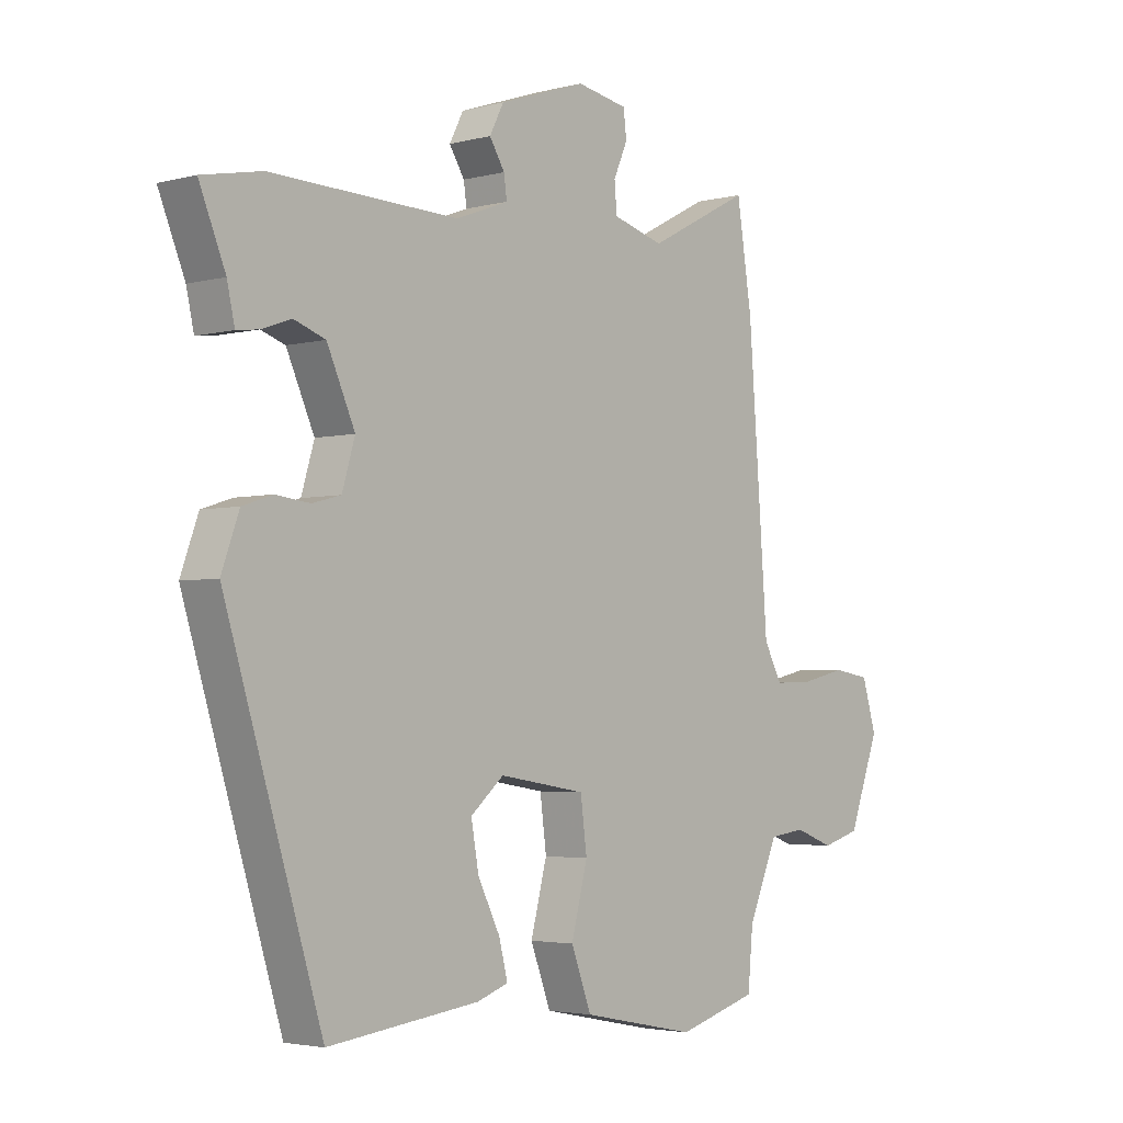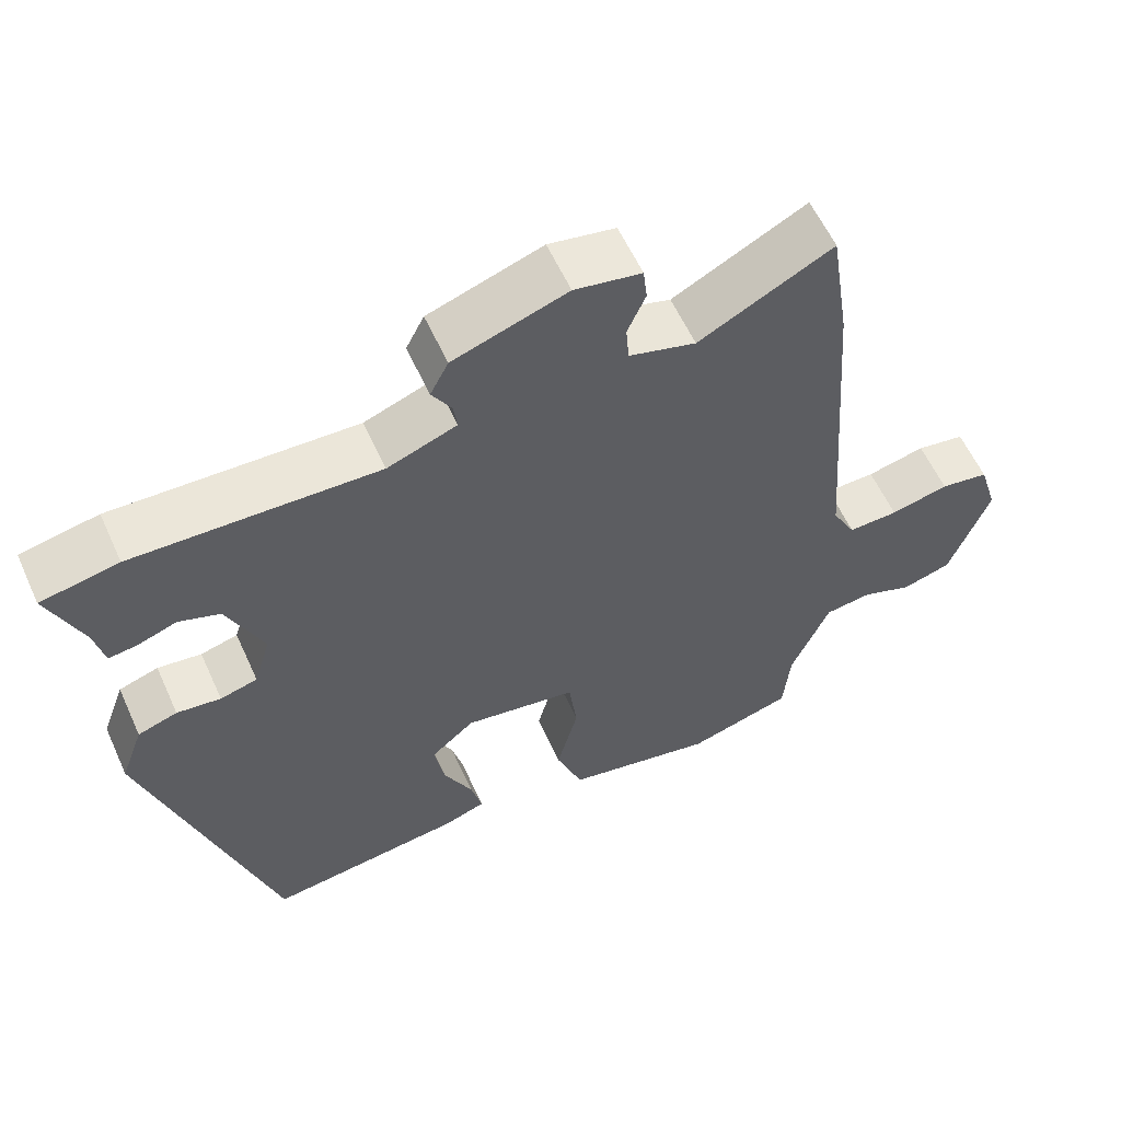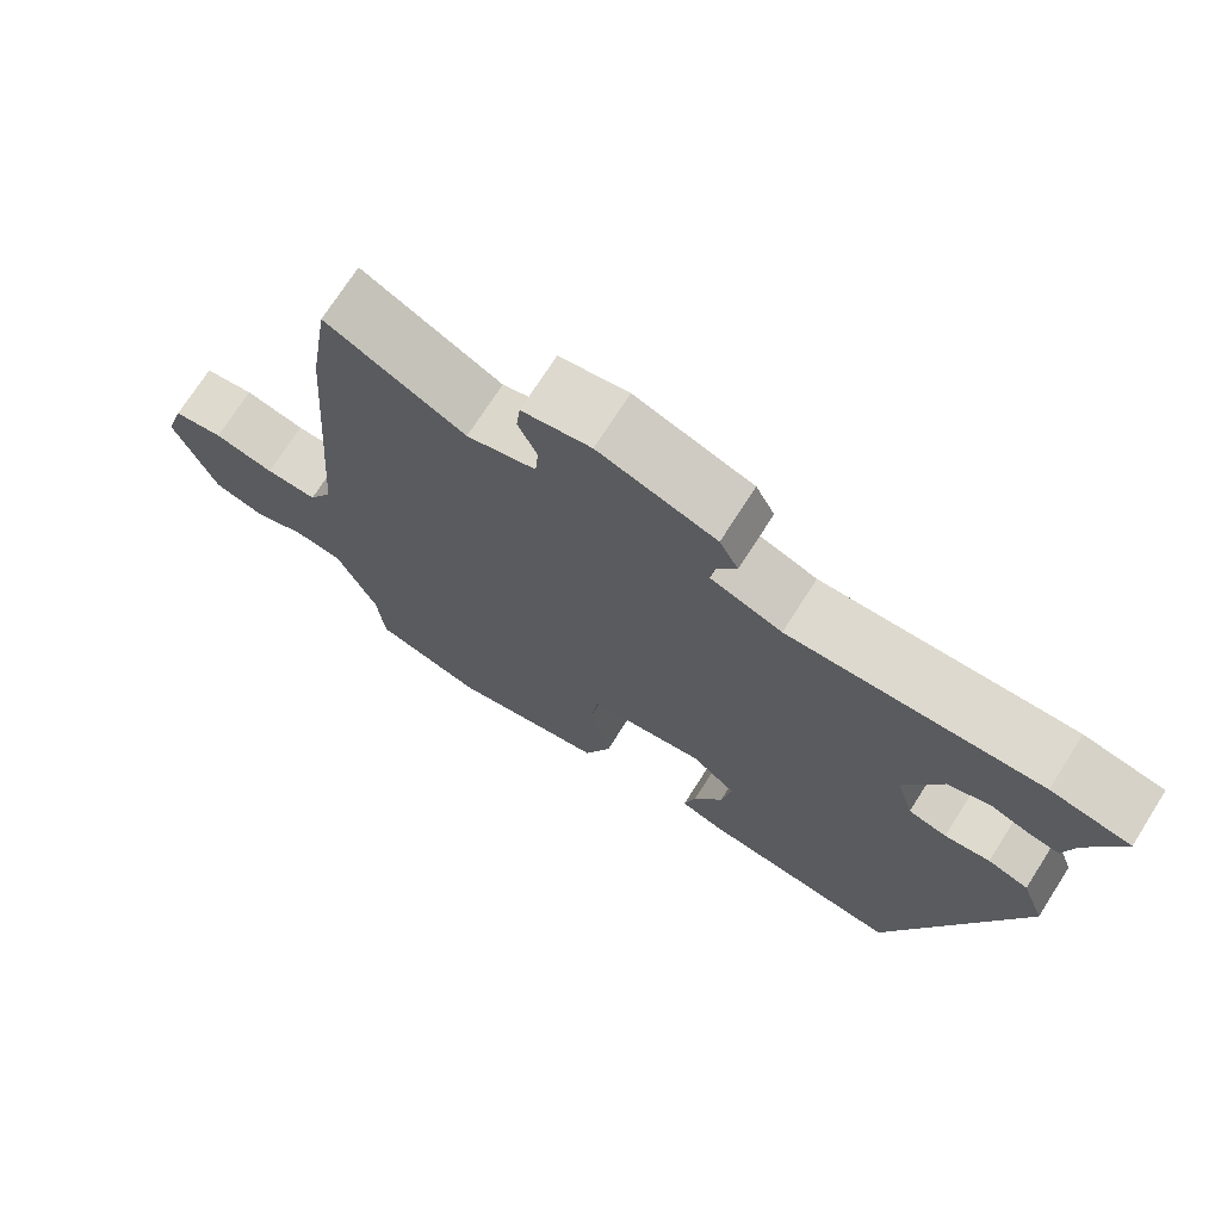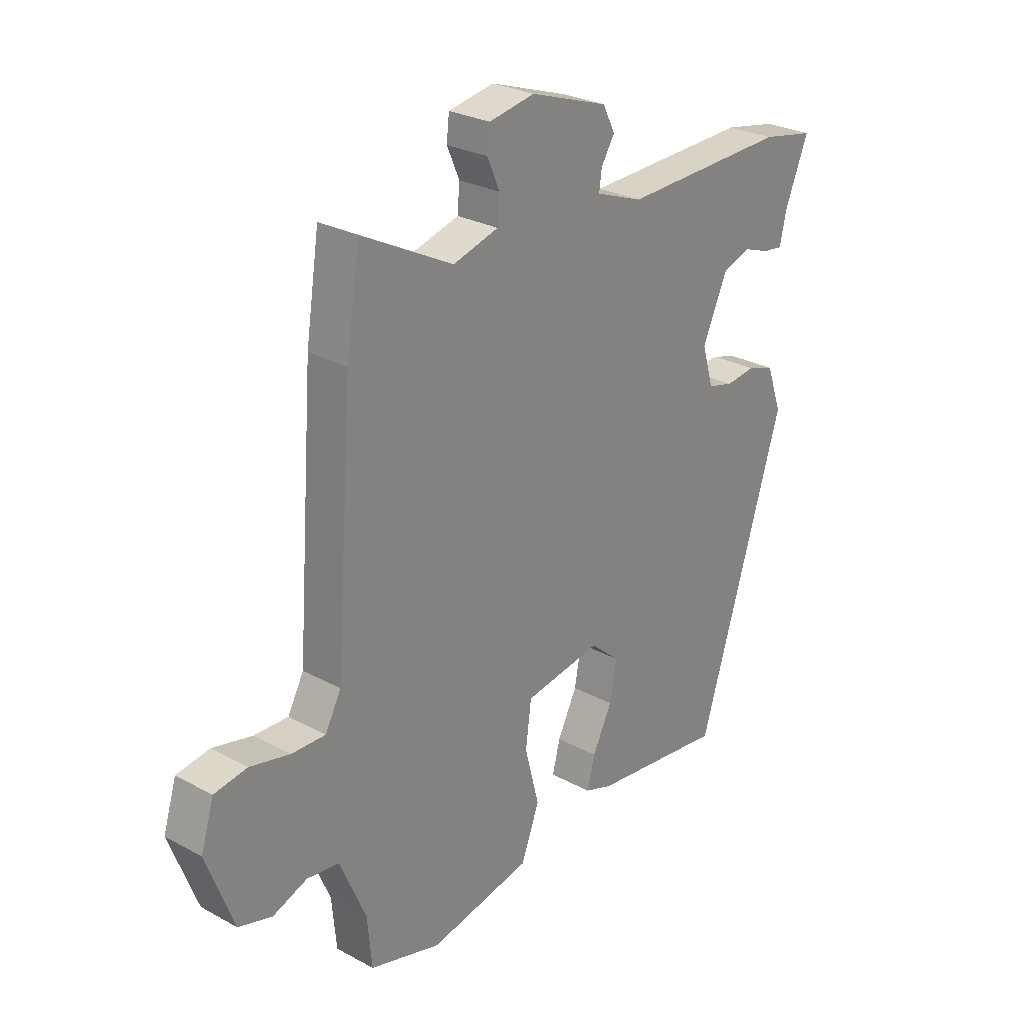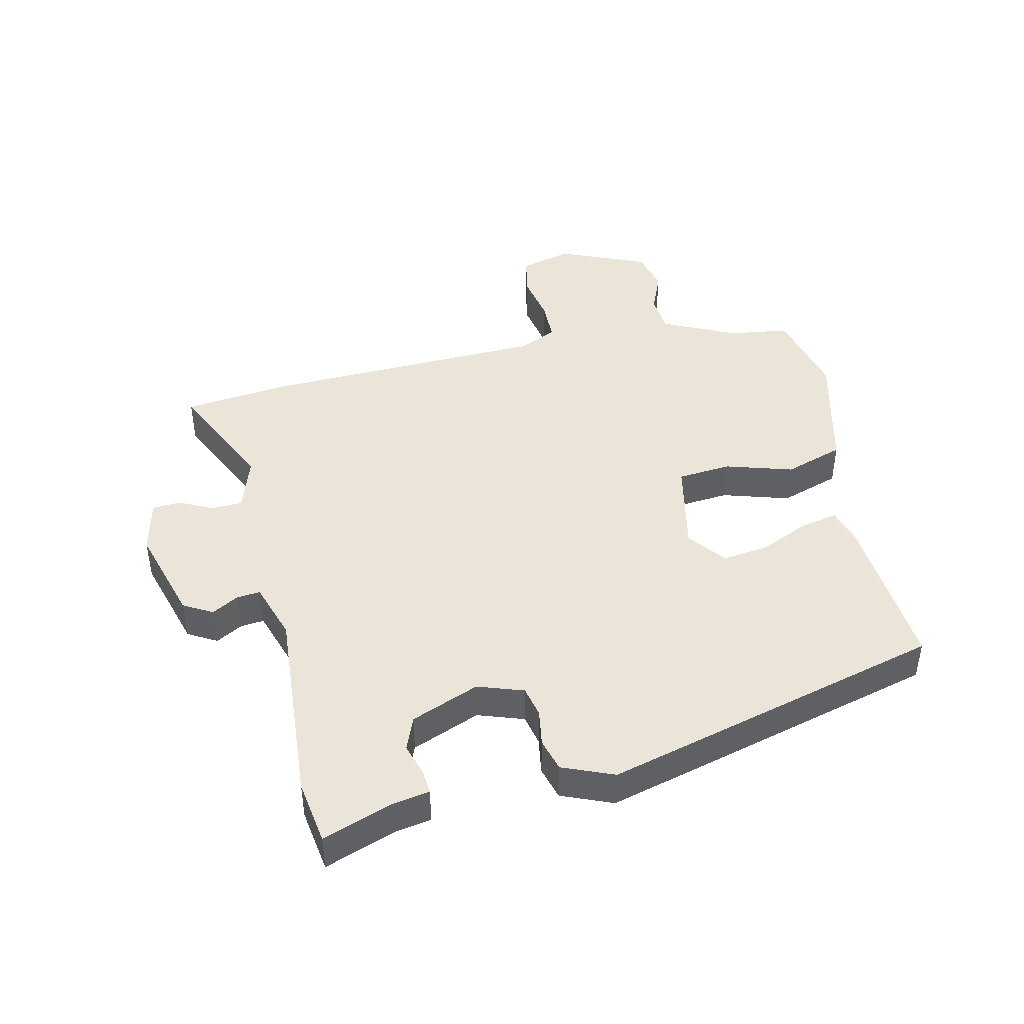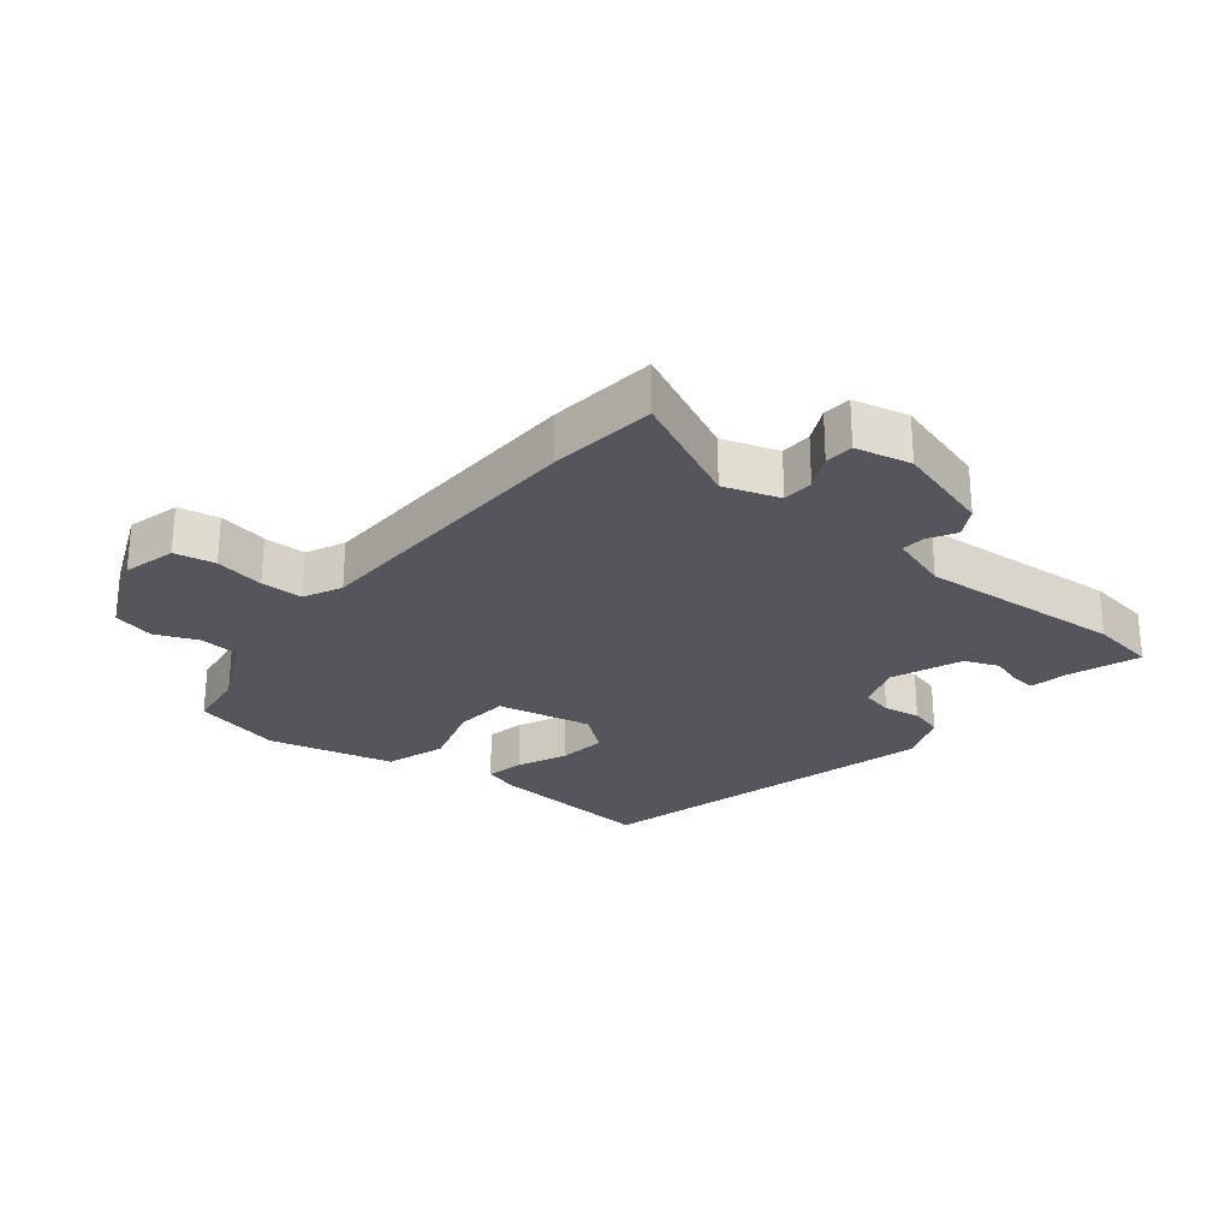
<metadata>
{"format":"obj","ext":"obj","renderer":"f3d","projection":"perspective","resolution":1024,"background":"white","views":[{"elev":-3.3,"azim":131.3,"up":"+Z"},{"elev":58.6,"azim":155.7,"up":"+Z"},{"elev":72.3,"azim":32.5,"up":"+Z"},{"elev":27.2,"azim":-49.9,"up":"+Z"},{"elev":44.5,"azim":79.6,"up":"+Y"},{"elev":-26.2,"azim":-36.5,"up":"+Y"}]}
</metadata>
<code>
v -0.507 0.07 0.452
v -0.481 0.07 0.62
v -0.304 0.07 0.528
v -0.216 0.07 0.553
v -0.212 0.07 0.602
v -0.236 0.07 0.657
v -0.231 0.07 0.702
v -0.143 0.07 0.718
v 0.007 0.07 0.667
v 0.031 0.07 0.62
v 0.005 0.07 0.578
v 0 0.07 0.541
v 0.091 0.07 0.507
v 0.412 0.07 0.517
v 0.514 0.07 0.497
v 0.469 0.07 0.387
v 0.456 0.07 0.328
v 0.418 0.07 0.333
v 0.367 0.07 0.351
v 0.313 0.07 0.332
v 0.265 0.07 0.225
v 0.287 0.07 0.151
v 0.336 0.07 0.138
v 0.394 0.07 0.145
v 0.446 0.07 0.128
v 0.476 0.07 0.045
v 0.31 0.07 -0.492
v 0.051 0.07 -0.46
v -0.003 0.07 -0.441
v 0.012 0.07 -0.382
v 0.05 0.07 -0.306
v 0.063 0.07 -0.232
v 0.006 0.07 -0.183
v -0.143 0.07 -0.207
v -0.154 0.07 -0.292
v -0.126 0.07 -0.4
v -0.161 0.07 -0.493
v -0.359 0.07 -0.533
v -0.497 0.07 -0.493
v -0.506 0.07 -0.397
v -0.557 0.07 -0.278
v -0.619 0.07 -0.27
v -0.686 0.07 -0.295
v -0.751 0.07 -0.276
v -0.804 0.07 -0.134
v -0.779 0.07 -0.052
v -0.715 0.07 -0.042
v -0.638 0.07 -0.06
v -0.572 0.07 -0.062
v -0.541 0.07 -0.004
v -0.507 0 0.452
v -0.481 0 0.62
v -0.304 0 0.528
v -0.216 0 0.553
v -0.212 0 0.602
v -0.236 0 0.657
v -0.231 0 0.702
v -0.143 0 0.718
v 0.007 0 0.667
v 0.031 0 0.62
v 0.005 0 0.578
v 0 0 0.541
v 0.091 0 0.507
v 0.412 0 0.517
v 0.514 0 0.497
v 0.469 0 0.387
v 0.456 0 0.328
v 0.418 0 0.333
v 0.367 0 0.351
v 0.313 0 0.332
v 0.265 0 0.225
v 0.287 0 0.151
v 0.336 0 0.138
v 0.394 0 0.145
v 0.446 0 0.128
v 0.476 0 0.045
v 0.31 0 -0.492
v 0.051 0 -0.46
v -0.003 0 -0.441
v 0.012 0 -0.382
v 0.05 0 -0.306
v 0.063 0 -0.232
v 0.006 0 -0.183
v -0.143 0 -0.207
v -0.154 0 -0.292
v -0.126 0 -0.4
v -0.161 0 -0.493
v -0.359 0 -0.533
v -0.497 0 -0.493
v -0.506 0 -0.397
v -0.557 0 -0.278
v -0.619 0 -0.27
v -0.686 0 -0.295
v -0.751 0 -0.276
v -0.804 0 -0.134
v -0.779 0 -0.052
v -0.715 0 -0.042
v -0.638 0 -0.06
v -0.572 0 -0.062
v -0.541 0 -0.004
f 46 47 48
f 45 46 48
f 44 45 48
f 43 44 48
f 42 43 48
f 41 42 48 49
f 40 41 49 50
f 50 1 2
f 40 50 2
f 39 40 2
f 38 39 2
f 37 38 2
f 36 37 2
f 35 36 2
f 29 30 31
f 28 29 31
f 27 28 31
f 26 27 31
f 25 26 31
f 24 25 31
f 23 24 31
f 22 23 31 32
f 21 22 32 33
f 16 17 18 19
f 16 19 20
f 15 16 20
f 14 15 20
f 13 14 20
f 21 33 34
f 20 21 34
f 13 20 34
f 12 13 34
f 9 10 11
f 8 9 11
f 7 8 11
f 6 7 11
f 5 6 11
f 34 35 2 3
f 11 12 34
f 5 11 34
f 4 5 34
f 3 4 34
f 98 97 96
f 98 96 95
f 98 95 94
f 98 94 93
f 98 93 92
f 99 98 92 91
f 100 99 91 90
f 52 51 100
f 52 100 90
f 52 90 89
f 52 89 88
f 52 88 87
f 52 87 86
f 52 86 85
f 81 80 79
f 81 79 78
f 81 78 77
f 81 77 76
f 81 76 75
f 81 75 74
f 81 74 73
f 82 81 73 72
f 83 82 72 71
f 69 68 67 66
f 70 69 66
f 70 66 65
f 70 65 64
f 70 64 63
f 84 83 71
f 84 71 70
f 84 70 63
f 84 63 62
f 61 60 59
f 61 59 58
f 61 58 57
f 61 57 56
f 61 56 55
f 53 52 85 84
f 84 62 61
f 84 61 55
f 84 55 54
f 84 54 53
f 1 51 52 2
f 2 52 53 3
f 3 53 54 4
f 4 54 55 5
f 5 55 56 6
f 6 56 57 7
f 7 57 58 8
f 8 58 59 9
f 9 59 60 10
f 10 60 61 11
f 11 61 62 12
f 12 62 63 13
f 13 63 64 14
f 14 64 65 15
f 15 65 66 16
f 16 66 67 17
f 17 67 68 18
f 18 68 69 19
f 19 69 70 20
f 20 70 71 21
f 21 71 72 22
f 22 72 73 23
f 23 73 74 24
f 24 74 75 25
f 25 75 76 26
f 26 76 77 27
f 27 77 78 28
f 28 78 79 29
f 29 79 80 30
f 30 80 81 31
f 31 81 82 32
f 32 82 83 33
f 33 83 84 34
f 34 84 85 35
f 35 85 86 36
f 36 86 87 37
f 37 87 88 38
f 38 88 89 39
f 39 89 90 40
f 40 90 91 41
f 41 91 92 42
f 42 92 93 43
f 43 93 94 44
f 44 94 95 45
f 45 95 96 46
f 46 96 97 47
f 47 97 98 48
f 48 98 99 49
f 49 99 100 50
f 50 100 51 1

</code>
